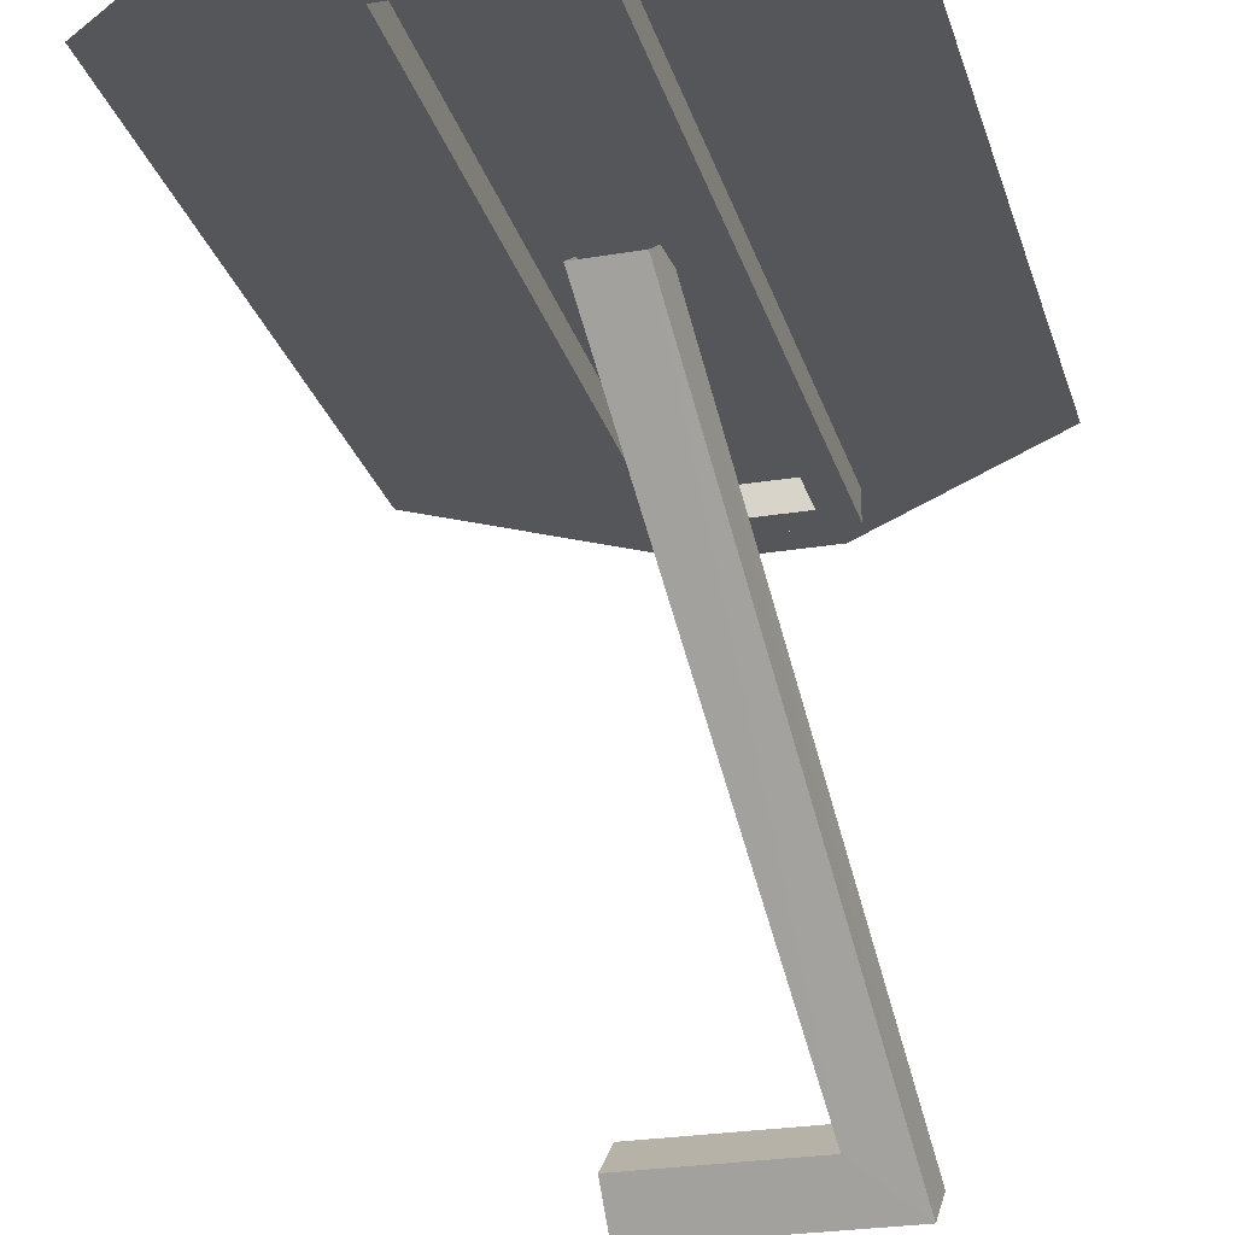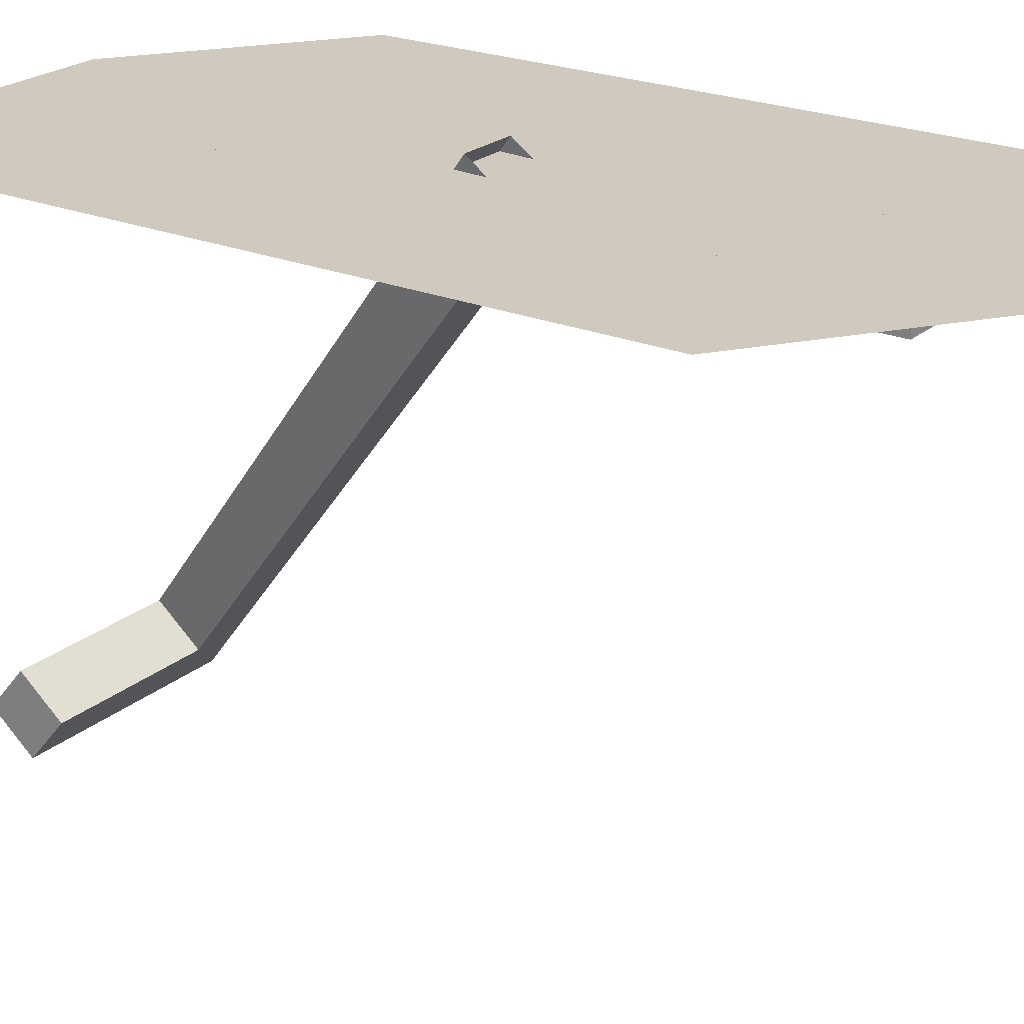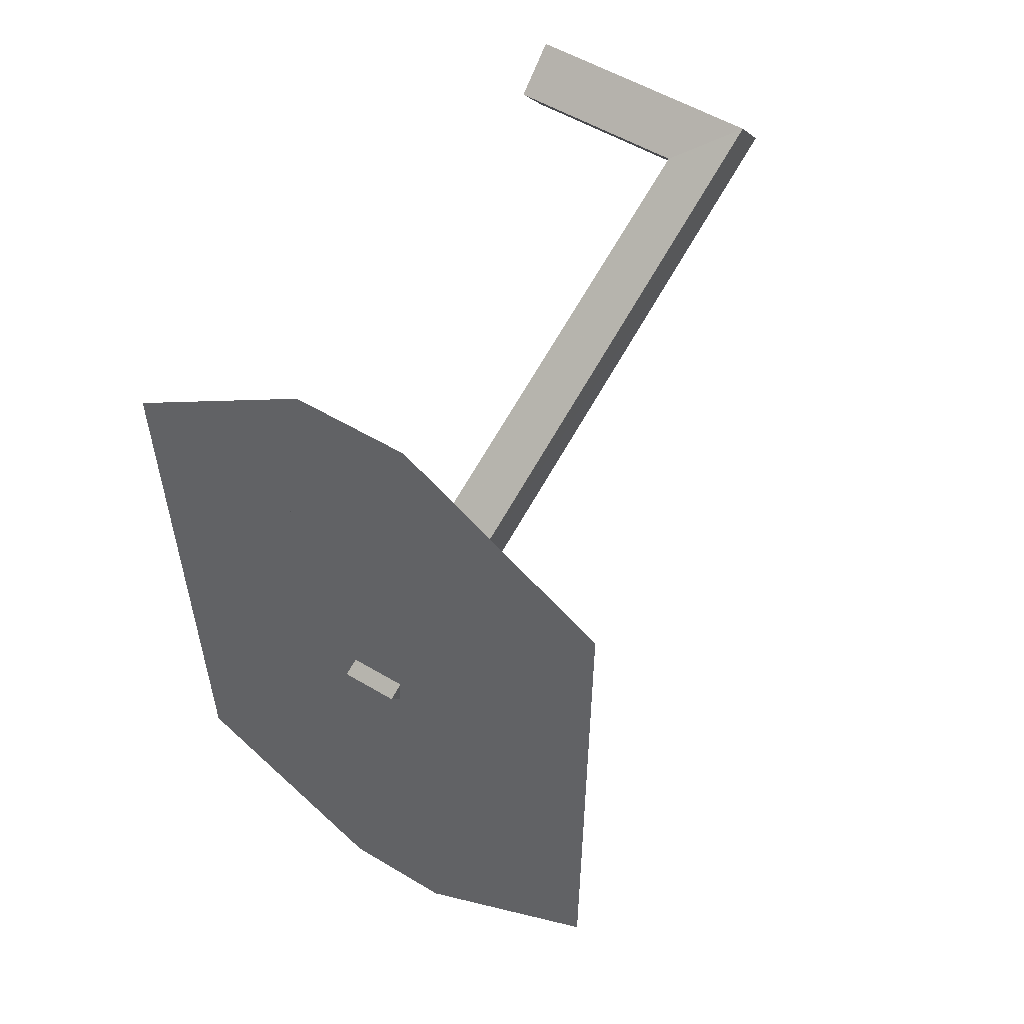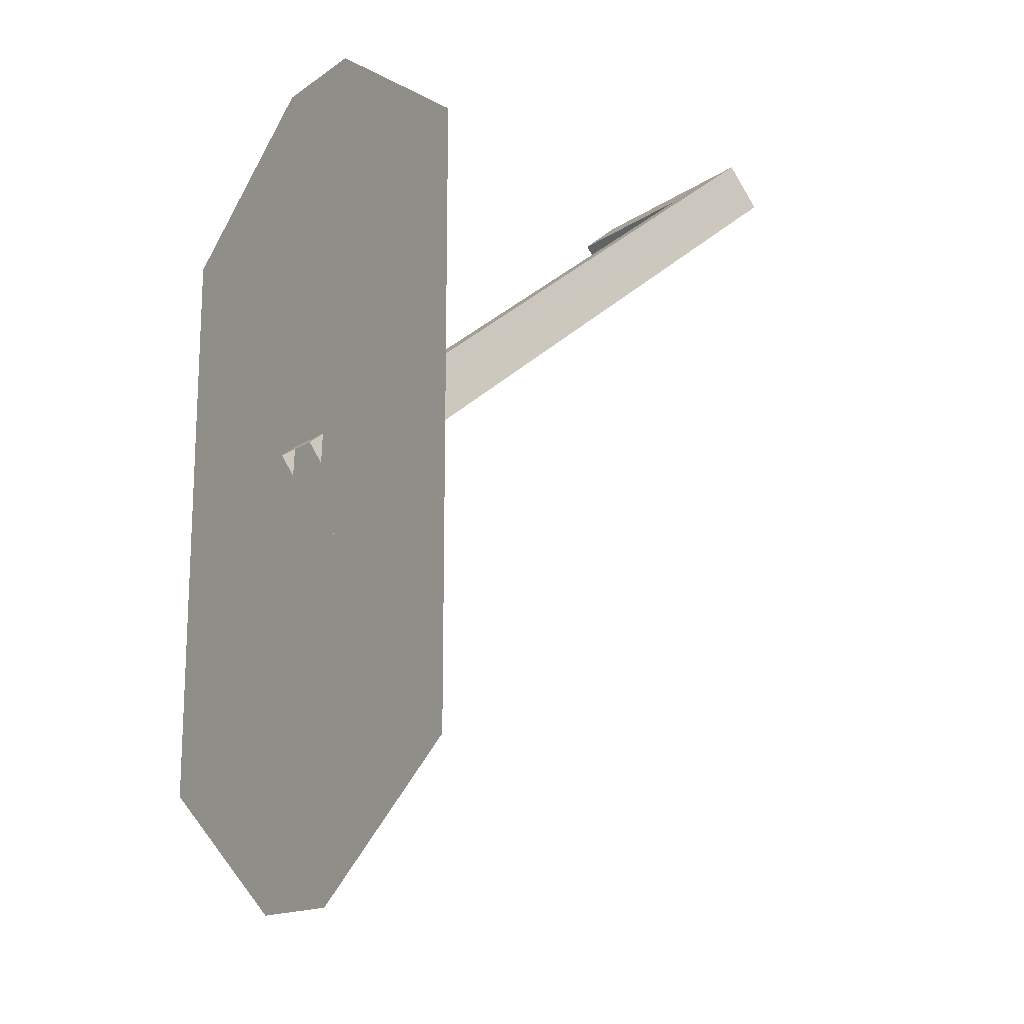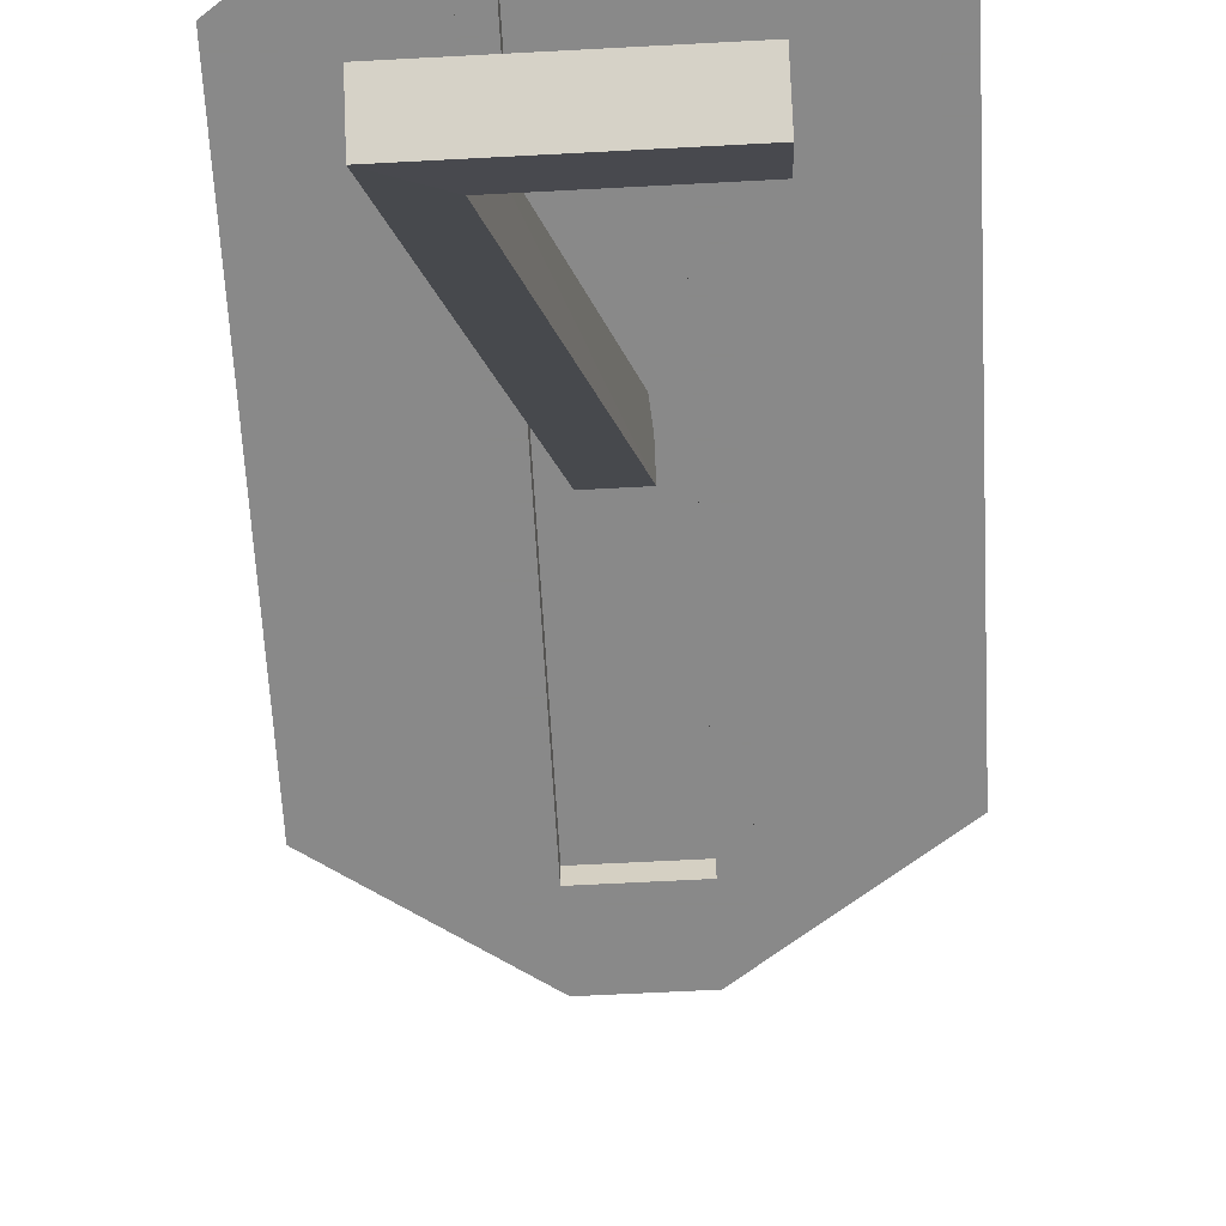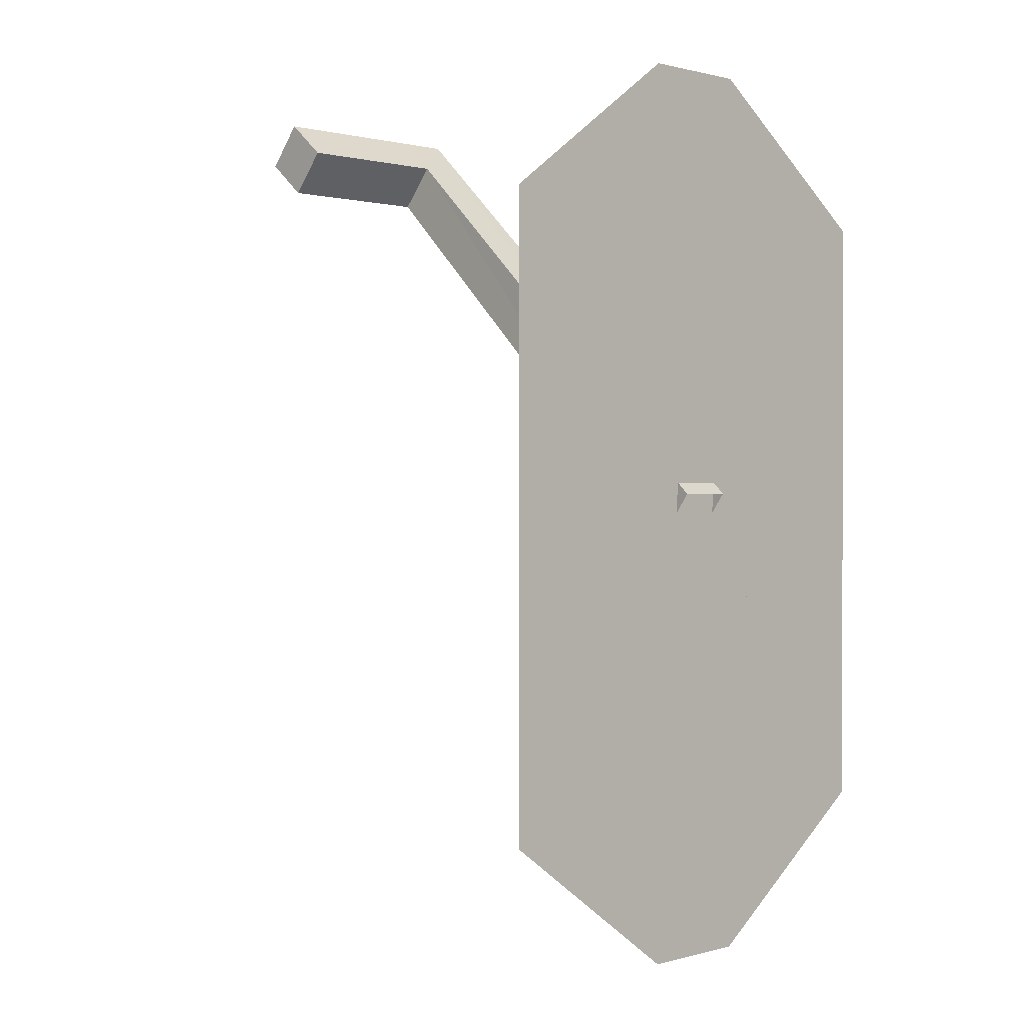
<metadata>
{"format":"obj","ext":"obj","renderer":"f3d","projection":"perspective","resolution":1024,"background":"white","views":[{"elev":-25.7,"azim":-164.9,"up":"+Y"},{"elev":22.9,"azim":125.3,"up":"+Y"},{"elev":55.1,"azim":-147.8,"up":"+Z"},{"elev":-15.9,"azim":-126.3,"up":"+Z"},{"elev":-63.0,"azim":3.1,"up":"+Y"},{"elev":0.8,"azim":135.2,"up":"+Z"}]}
</metadata>
<code>
o object/lever/25
v 16 -77 57
v 16 -71 52
v 16 -66 58
v 16 -72 63
v -16 -72 63
v -16 -77 57
v -8 -71 52
v -8 -66 58
v 4 2 3
v -4 2 3
v -4 -3 -4
v 4 -3 -4
v -8 0 48
v -8 0 -48
v 8 0 -48
v 8 0 48
v 8 -4 48
v -8 -4 48
v -8 -4 -48
v 8 -4 -48
v 12 -4 -52
v 12 -4 52
v -12 -4 52
v -12 -4 -52
v -12 0 -52
v 12 0 -52
v 12 0 52
v -12 0 52
v -32 0 40
v -32 0 -40
v -8 0 -60
v 8 0 -60
v 32 0 -40
v 32 0 40
v 8 0 60
v -8 0 60
v -8 0 64
v -36 0 44
v -36 0 -44
v -8 0 -64
v 8 0 -64
v 36 0 -44
v 36 0 44
v 8 0 64
v -28 0 4
v -28 0 -4
v -20 0 -4
v -20 0 4
v -28 0 -28
v -28 0 -36
v -20 0 -36
v -20 0 -28
v -28 0 36
v -28 0 28
v -20 0 28
v -20 0 36
v 20 0 4
v 20 0 -4
v 28 0 -4
v 28 0 4
v 20 0 -28
v 20 0 -36
v 28 0 -36
v 28 0 -28
v 20 0 36
v 20 0 28
v 28 0 28
v 28 0 36
f 1 2 3
f 1 3 4
f 1 4 5
f 1 5 6
f 1 6 2
f 2 6 7
f 2 7 3
f 3 7 8
f 3 8 4
f 4 8 5
f 5 8 9
f 5 9 10
f 5 10 6
f 6 10 11
f 6 11 7
f 7 11 12
f 7 12 8
f 8 12 9
f 13 14 15
f 13 15 16
f 13 16 17
f 13 17 18
f 13 18 14
f 14 18 19
f 14 19 15
f 15 19 20
f 15 20 16
f 16 20 17
f 17 20 21
f 17 21 22
f 17 22 18
f 18 22 23
f 18 23 19
f 19 23 24
f 19 24 20
f 20 24 21
f 21 24 25
f 21 25 26
f 21 26 22
f 22 26 27
f 22 27 23
f 23 27 28
f 23 28 24
f 24 28 25
f 29 30 31
f 29 31 32
f 29 32 33
f 29 33 34
f 29 34 35
f 29 35 36
f 29 36 37
f 29 37 38
f 29 38 30
f 30 38 39
f 30 39 31
f 31 39 40
f 31 40 32
f 32 40 41
f 32 41 33
f 33 41 42
f 33 42 34
f 34 42 43
f 34 43 35
f 35 43 44
f 35 44 36
f 36 44 37
f 45 46 47
f 45 47 48
f 49 50 51
f 49 51 52
f 53 54 55
f 53 55 56
f 57 58 59
f 57 59 60
f 61 62 63
f 61 63 64
f 65 66 67
f 65 67 68

</code>
